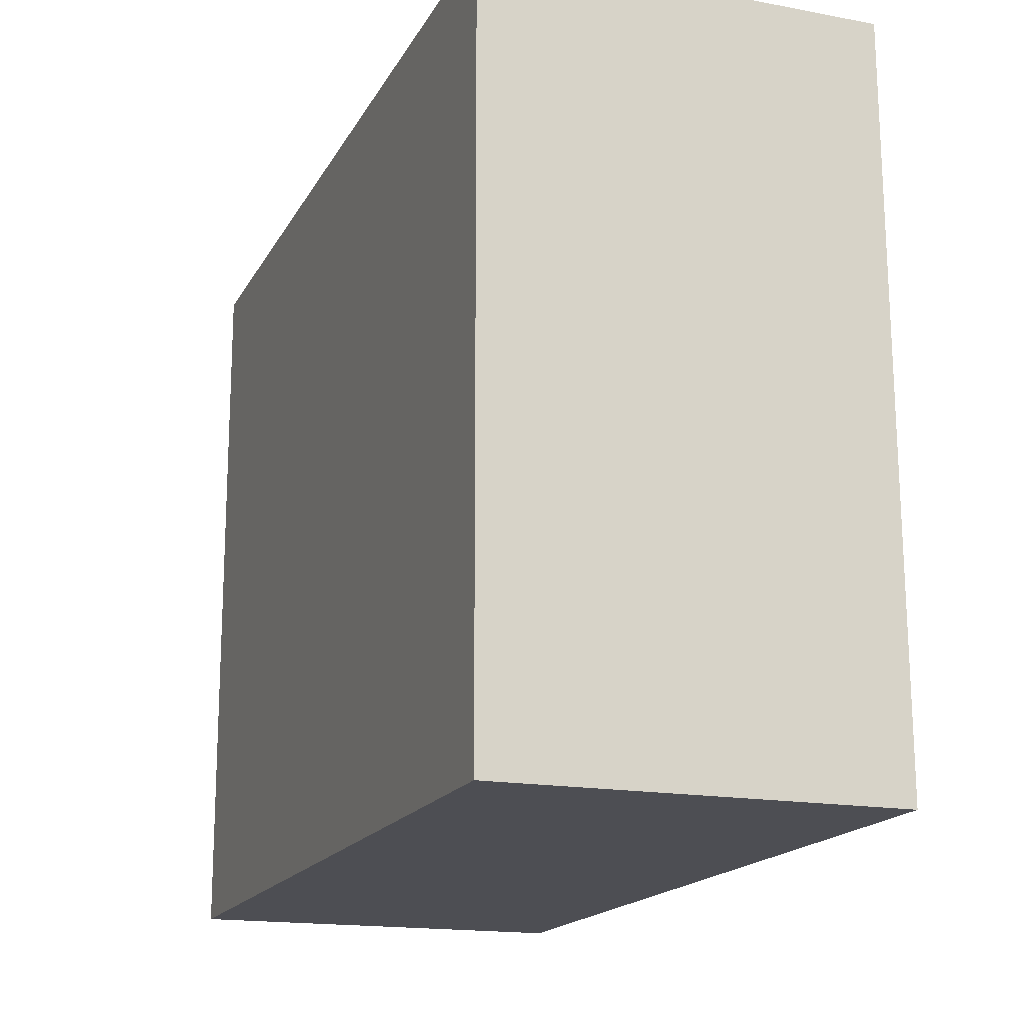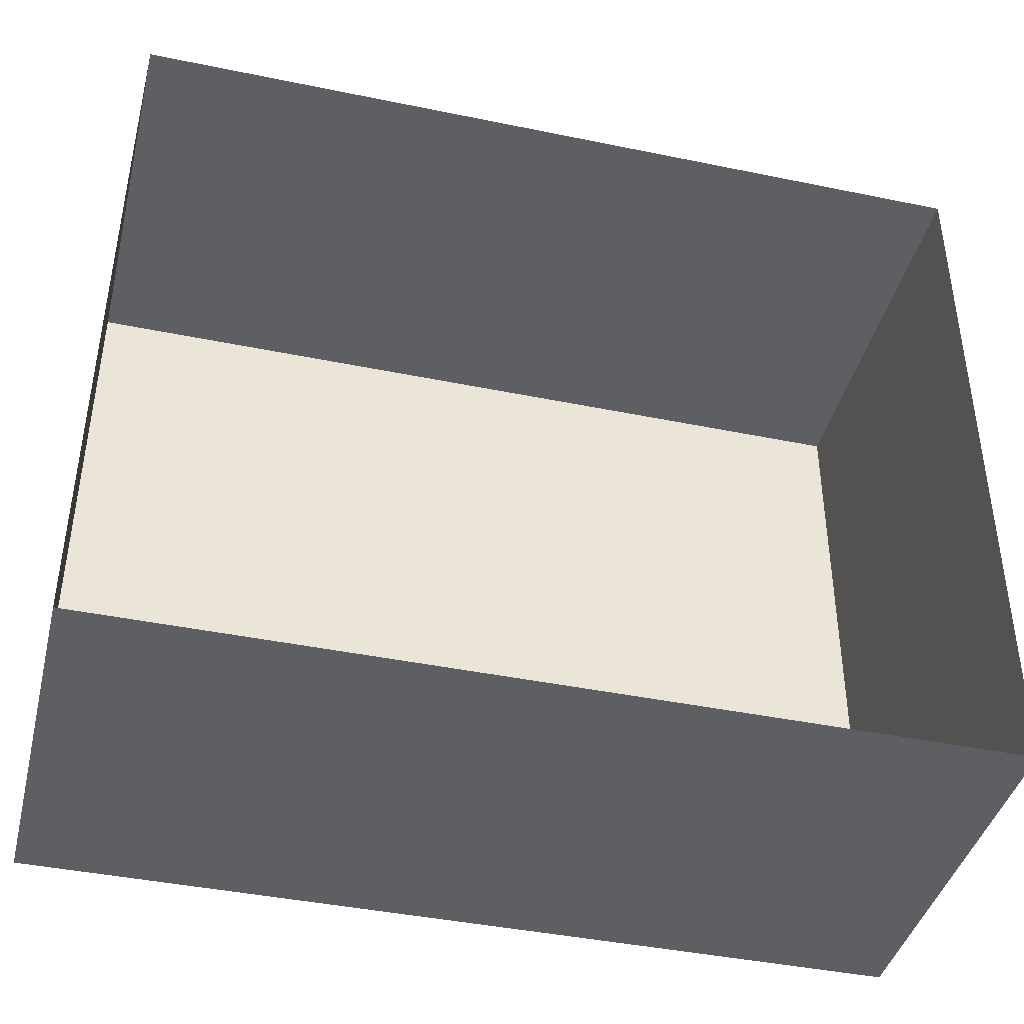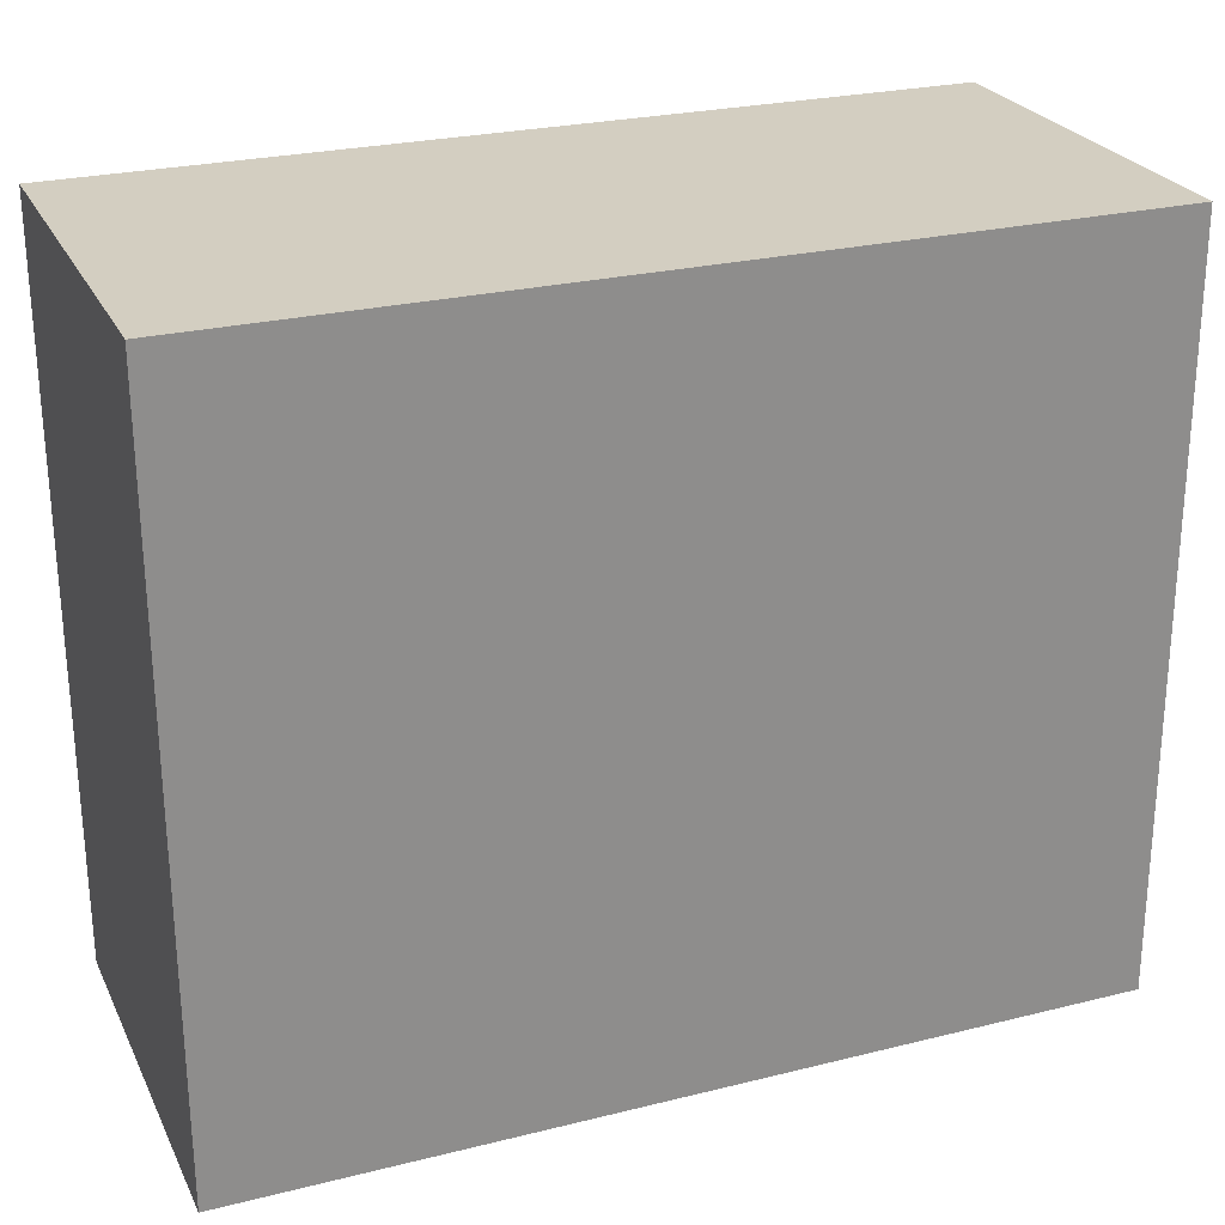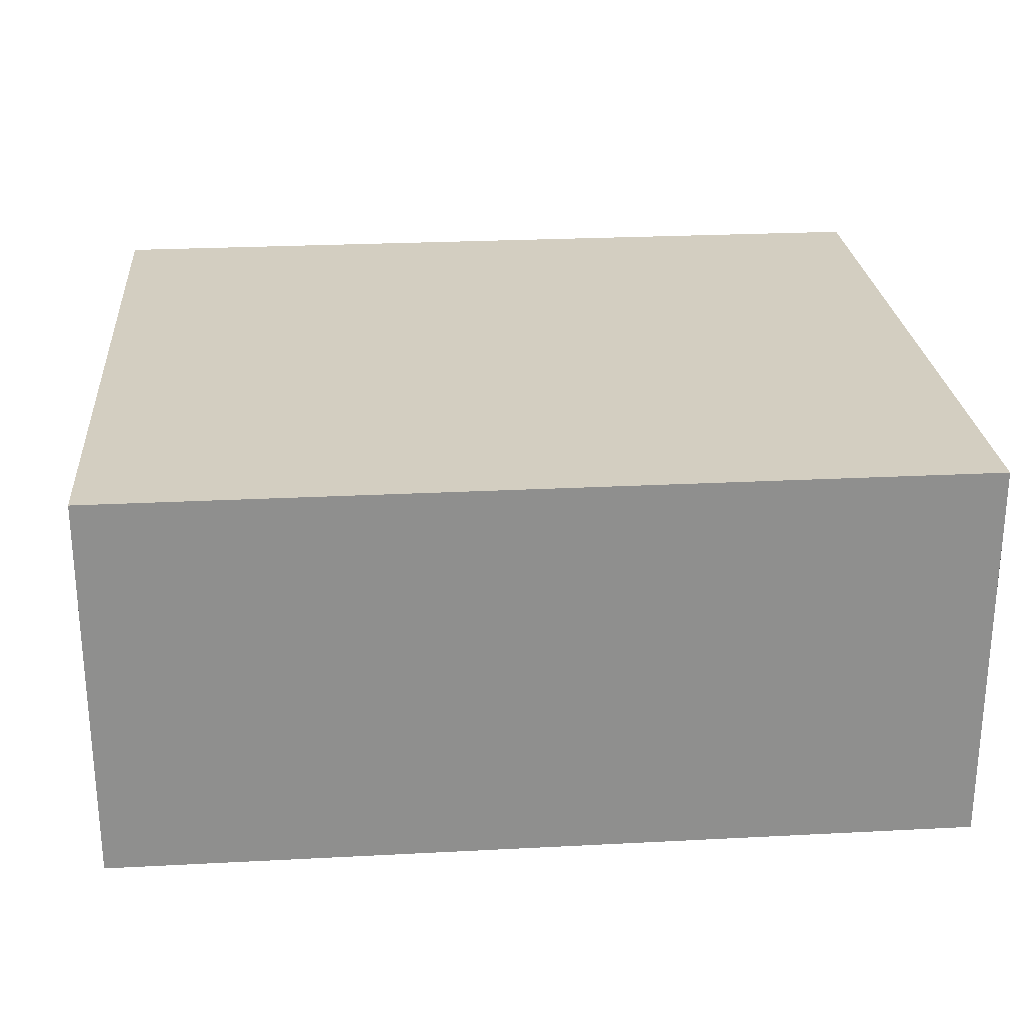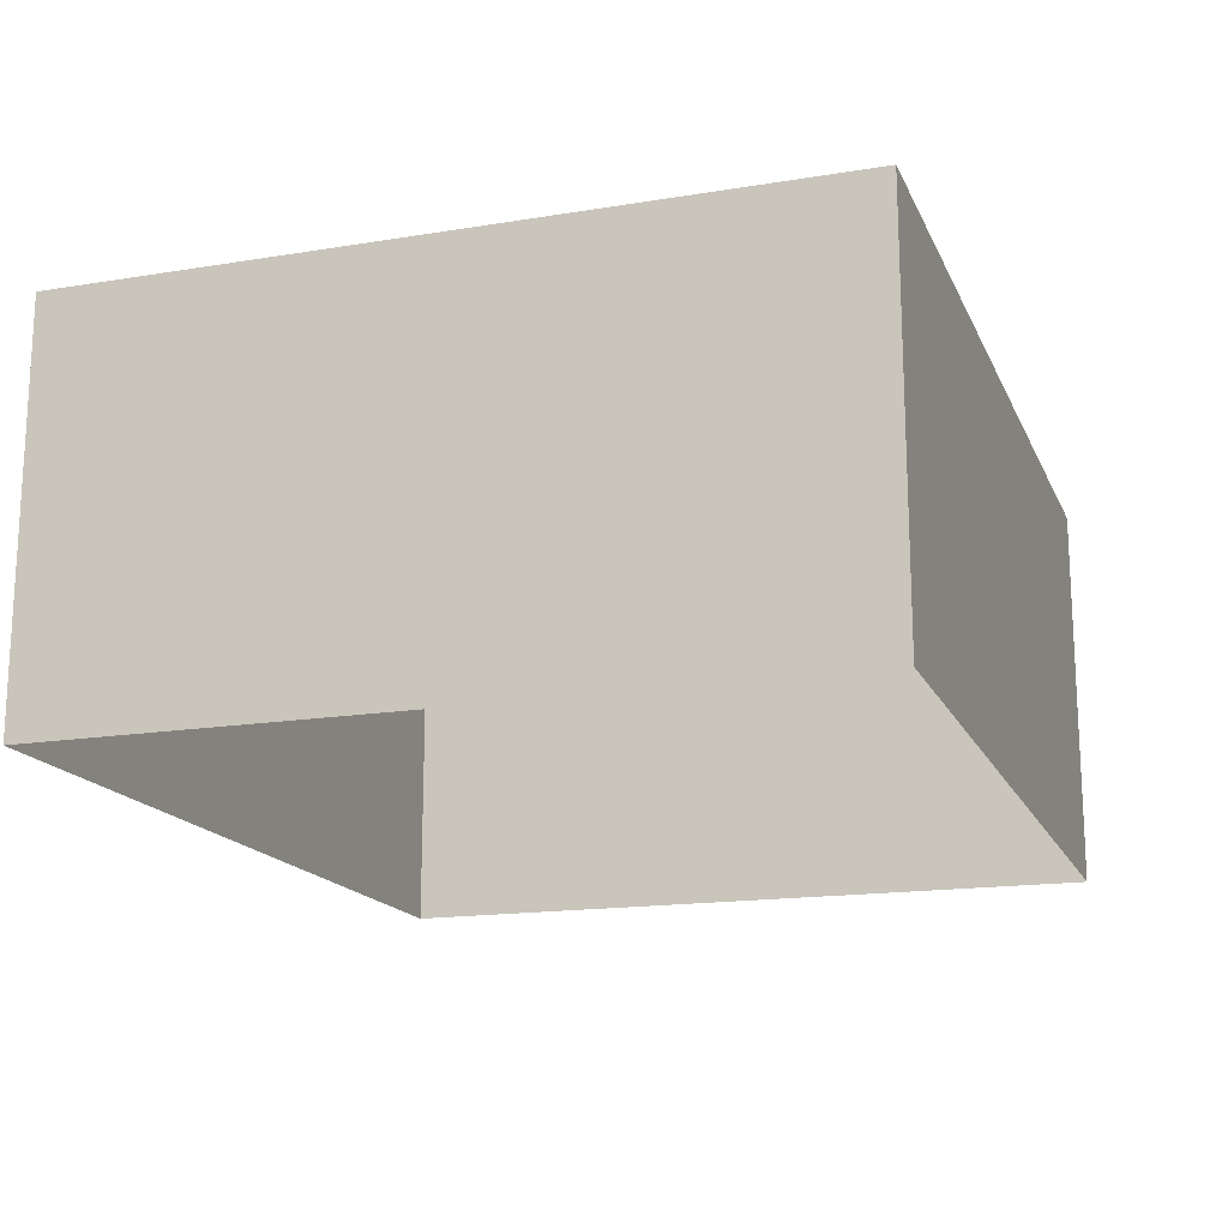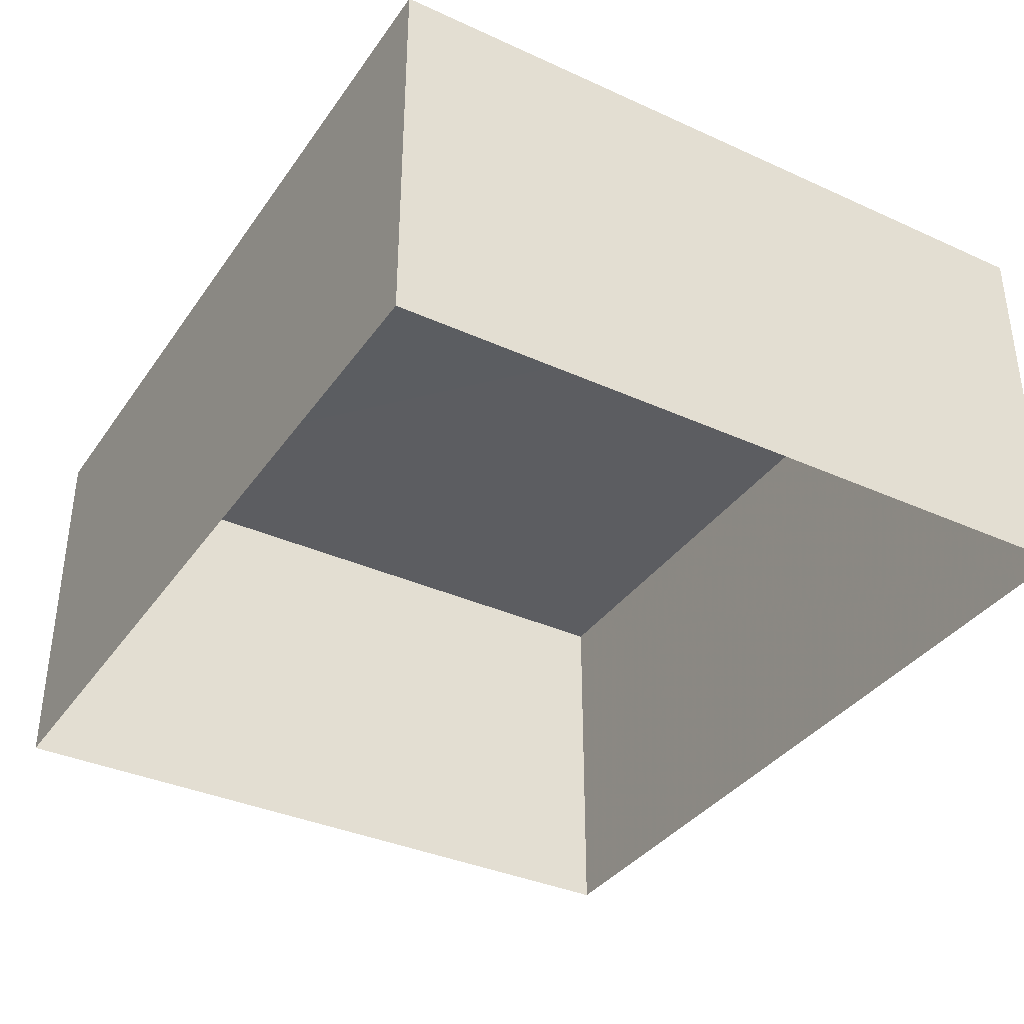
<metadata>
{"format":"obj","ext":"obj","renderer":"f3d","projection":"perspective","resolution":1024,"background":"white","views":[{"elev":-17.1,"azim":69.3,"up":"+Y"},{"elev":-41.5,"azim":166.2,"up":"+Y"},{"elev":25.4,"azim":-21.4,"up":"+Y"},{"elev":25.3,"azim":175.5,"up":"+Z"},{"elev":-16.6,"azim":-71.5,"up":"+Z"},{"elev":-36.3,"azim":-120.3,"up":"+Z"}]}
</metadata>
<code>
v -2.249e+05 -1.261e+05 22.1
v -2.249e+05 -1.261e+05 22.1
v -2.249e+05 -1.261e+05 22.1
v -2.249e+05 -1.261e+05 22.1
v -2.249e+05 -1.261e+05 24.43
v -2.249e+05 -1.261e+05 24.43
v -2.249e+05 -1.261e+05 24.43
v -2.249e+05 -1.261e+05 24.43
f 1 2 3
f 4 1 3
f 5 6 7
f 8 5 7
f 7 4 3
f 7 6 4
f 6 1 4
f 6 5 1
f 8 3 2
f 8 7 3
f 8 2 1
f 5 8 1

</code>
